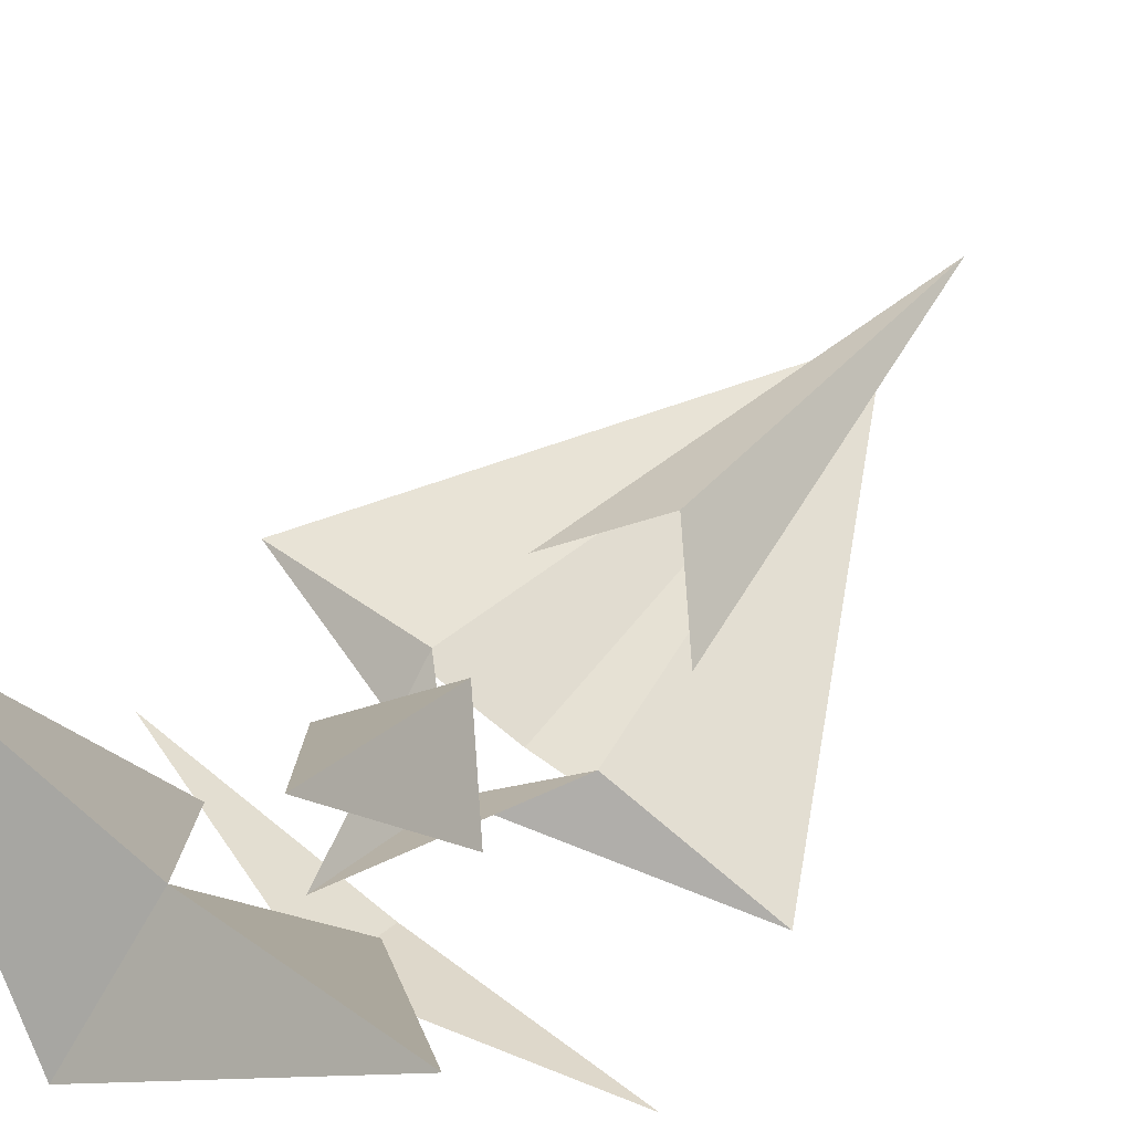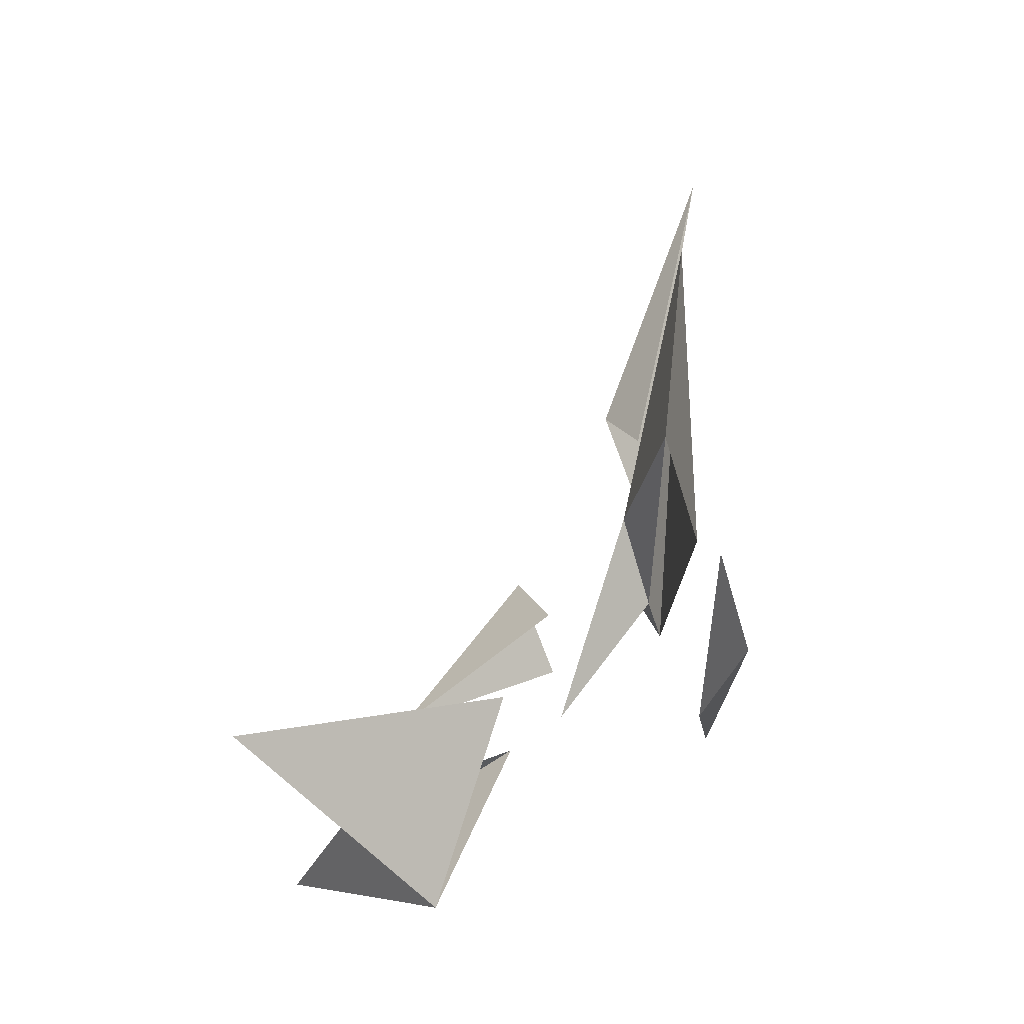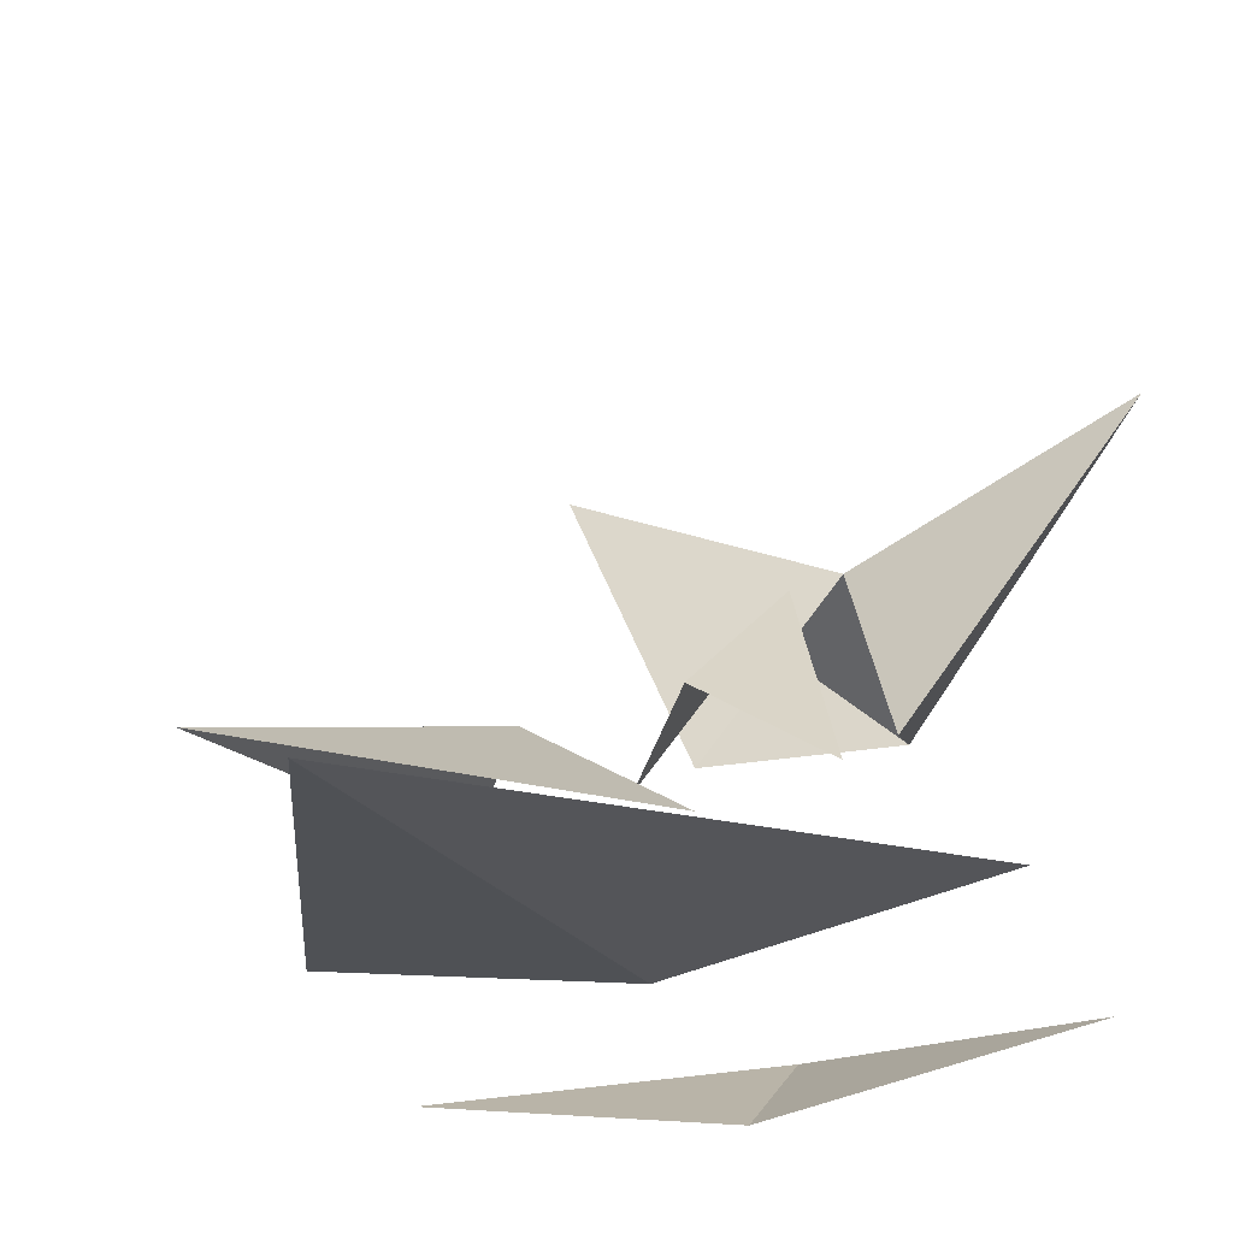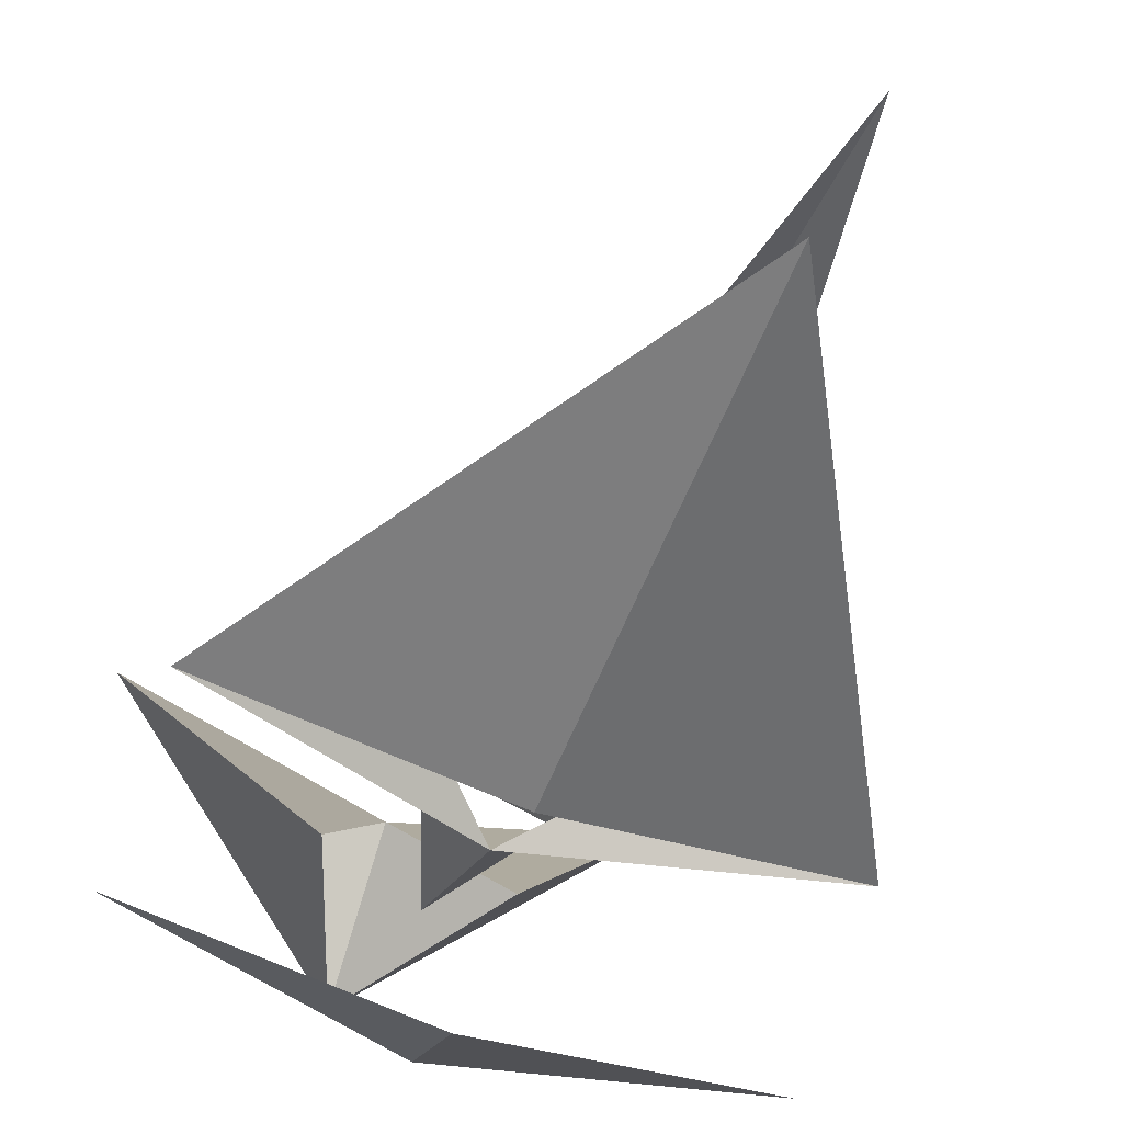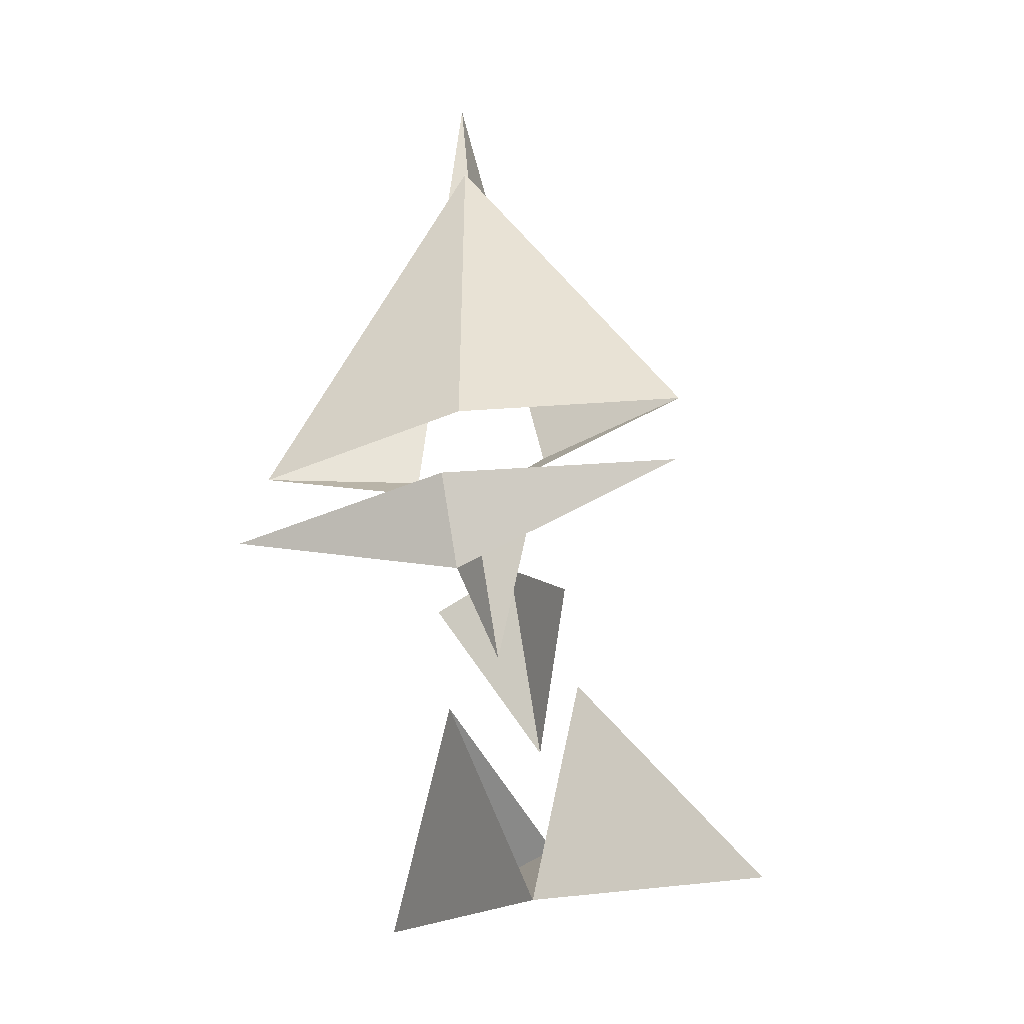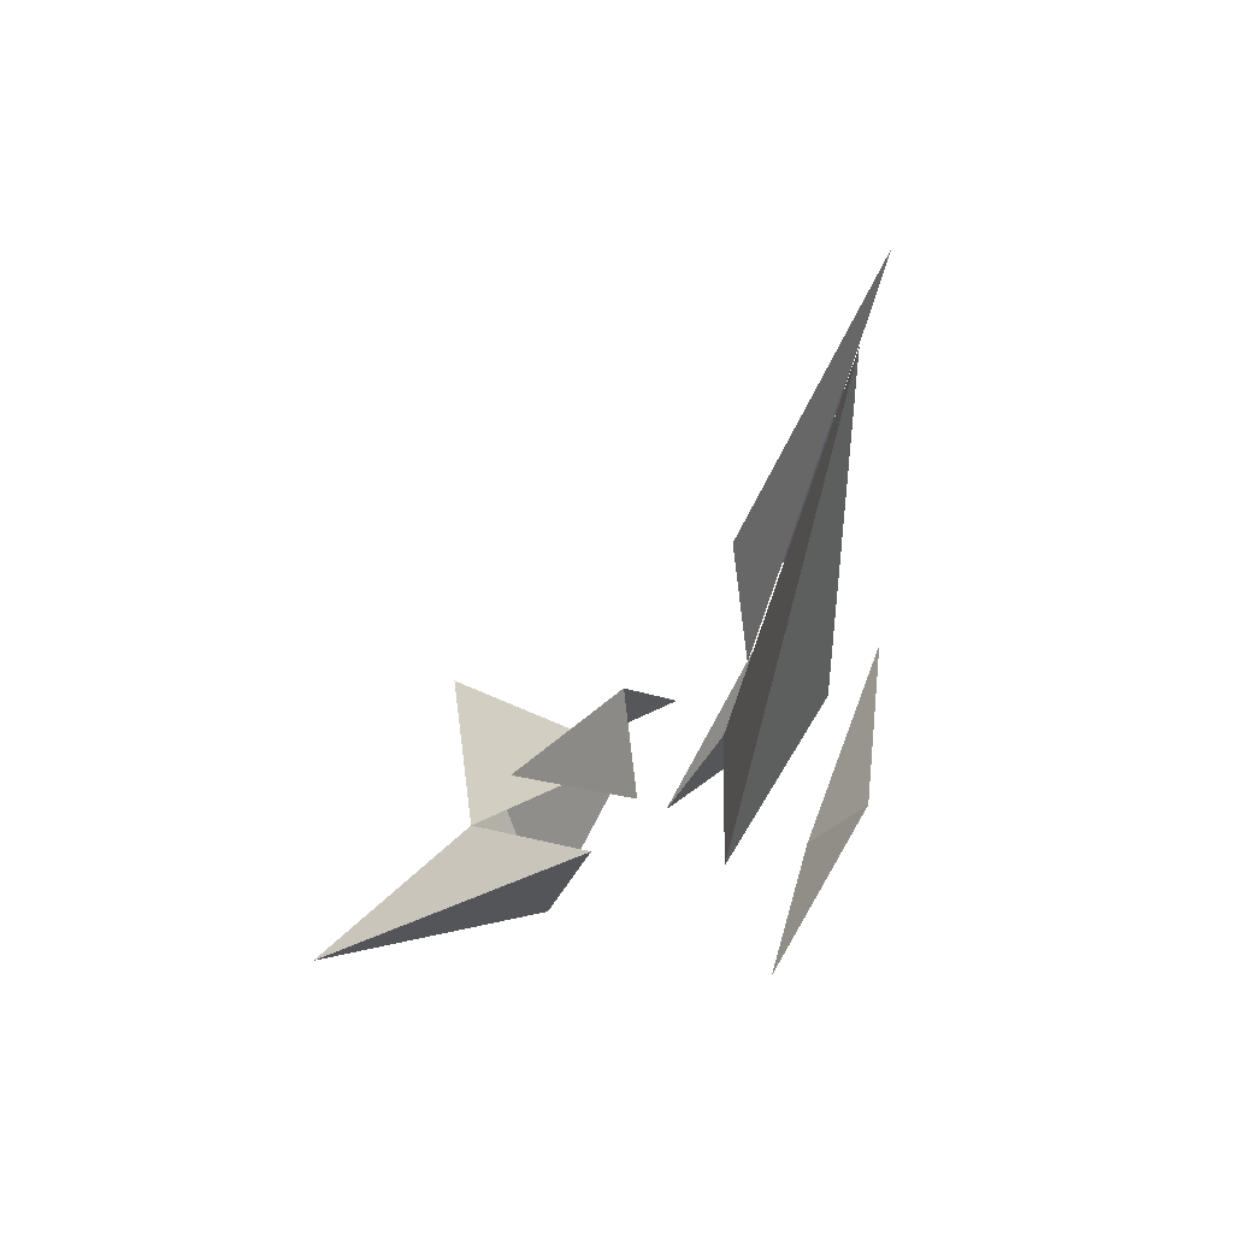
<metadata>
{"format":"obj","ext":"obj","renderer":"f3d","projection":"perspective","resolution":1024,"background":"white","views":[{"elev":63.9,"azim":-141.3,"up":"+Y"},{"elev":-30.2,"azim":-87.0,"up":"+Z"},{"elev":-22.4,"azim":25.5,"up":"+Y"},{"elev":-57.1,"azim":-21.1,"up":"+Y"},{"elev":-43.5,"azim":15.6,"up":"+Z"},{"elev":43.6,"azim":-72.9,"up":"+Z"}]}
</metadata>
<code>
o silver
v 0.4865 0.1019 -0.09894
v 0.1265 0.2013 -0.1104
v -0.03358 0.1429 -0.2645
v -0.1935 0.2013 -0.1102
v -0.03358 0.1429 -0.2645
v -0.03376 0.3685 -0.5729
v -0.5535 0.102 -0.09831
v -0.1935 0.2013 -0.1102
v -0.03291 0.0117 0.8483
v 0.4865 0.1019 -0.09894
v -0.03348 0.01256 -0.08813
v -0.03291 0.0117 0.8483
v -0.03358 0.1429 -0.2645
v -0.1935 0.2013 -0.1102
v -0.5535 0.102 -0.09831
v -0.03291 0.0117 0.8483
v -0.03348 0.01256 -0.08813
v -0.5535 0.102 -0.09831
v -0.03376 0.3685 -0.5729
v -0.03358 0.1429 -0.2645
v 0.1265 0.2013 -0.1104
v -0.03291 0.0117 0.8483
v 0.1265 0.2013 -0.1104
v 0.4865 0.1019 -0.09894
g silver_silver_silver
f 1 3 2
f 6 5 4
f 9 8 7
f 12 11 10
f 15 14 13
f 18 17 16
f 21 20 19
f 24 23 22
o black
v -0.0336 0.7506 -0.5772
v -0.03338 0.4724 -0.2022
v -0.1935 0.3918 -0.3739
v 0.1265 0.3918 -0.3741
v -0.03338 0.4724 -0.2022
v -0.0336 0.7506 -0.5772
g black_black_black
f 25 27 26
f 30 29 28
o red
v -0.1936 0.5011 -0.5894
v -0.5137 1.078 -0.8181
v -0.03372 0.8598 -0.7927
v -0.03372 0.8598 -0.7927
v 0.4463 1.078 -0.8187
v 0.1264 0.5011 -0.5896
v -0.03389 0.6683 -1.052
v -0.03372 0.8598 -0.7927
v -0.5137 1.078 -0.8181
v -0.03389 0.6683 -1.052
v 0.4463 1.078 -0.8187
v -0.03372 0.8598 -0.7927
g red_red_red
f 31 33 32
f 36 35 34
f 39 38 37
f 42 41 40
o orange
v -0.03292 -0.03162 1.08
v -0.1935 0.1579 0.1211
v -0.03338 0.2385 0.2928
v -0.03292 -0.03162 1.08
v -0.03338 0.2385 0.2928
v 0.1265 0.1579 0.1209
g orange_orange_orange
f 43 45 44
f 48 47 46
o light
v -0.03358 0.03052 -0.5786
v -0.03348 -0.09981 -0.4022
v 0.4865 -0.01044 -0.413
v -0.5535 -0.01041 -0.4124
v -0.03348 -0.09981 -0.4022
v -0.03358 0.03052 -0.5786
g light_light_light
f 49 51 50
f 54 53 52
o cyan
v -0.03389 0.6683 -1.052
v -0.5137 1.078 -0.8181
v -0.1936 0.5011 -0.5894
v 0.1264 0.5011 -0.5896
v 0.4463 1.078 -0.8187
v -0.03389 0.6683 -1.052
g cyan_cyan_cyan
f 55 57 56
f 60 59 58

</code>
